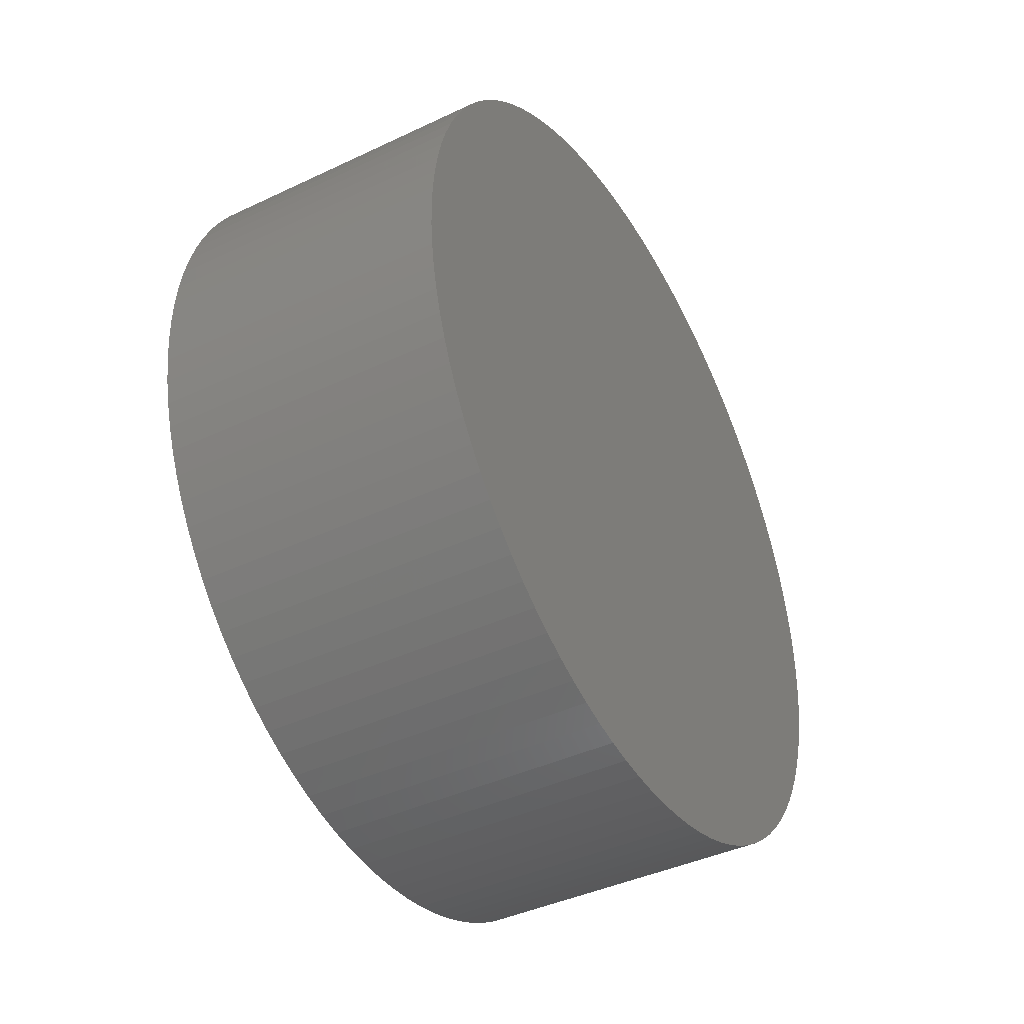
<metadata>
{"format":"stl","ext":"stl","renderer":"f3d","projection":"perspective","resolution":1024,"background":"white","views":[{"elev":-41.5,"azim":29.8,"up":"+Z"}]}
</metadata>
<code>
# stl→obj: 400 verts, 796 faces
v -9.753e-16 0 5.5
v -9.733e-16 0.3453 5.489
v -9.733e-16 -0.3453 5.489
v -9.676e-16 0.6893 5.457
v -9.58e-16 1.031 5.403
v -9.446e-16 1.368 5.327
v -9.275e-16 1.7 5.231
v -9.068e-16 2.025 5.114
v -8.824e-16 2.342 4.977
v -8.546e-16 2.65 4.82
v -8.234e-16 2.947 4.644
v -7.89e-16 3.233 4.45
v -7.515e-16 3.506 4.238
v -7.109e-16 3.765 4.009
v -6.676e-16 4.009 3.765
v -6.217e-16 4.238 3.506
v -5.732e-16 4.45 3.233
v -5.226e-16 4.644 2.947
v -4.698e-16 4.82 2.65
v -4.152e-16 4.977 2.342
v -3.59e-16 5.114 2.025
v -3.014e-16 5.231 1.7
v -2.425e-16 5.327 1.368
v -1.827e-16 5.403 1.031
v -1.222e-16 5.457 0.6893
v -4.169e-16 3.236 2.351
v -6.124e-17 5.489 0.3453
v -3.417e-16 3.505 1.927
v 0 5.5 0
v -2.611e-16 3.719 1.472
v 6.124e-17 5.489 -0.3453
v -2.192e-16 3.804 1.236
v 1.222e-16 5.457 -0.6893
v -1.329e-16 3.929 0.7495
v 1.827e-16 5.403 -1.031
v -4.454e-17 3.992 0.2512
v 2.425e-16 5.327 -1.368
v 0 4 0
v 3.014e-16 5.231 -1.7
v 4.454e-17 3.992 -0.2512
v 3.59e-16 5.114 -2.025
v 1.329e-16 3.929 -0.7495
v 4.152e-16 4.977 -2.342
v 1.764e-16 3.874 -0.9948
v 4.698e-16 4.82 -2.65
v 2.192e-16 3.804 -1.236
v 5.226e-16 4.644 -2.947
v 3.02e-16 3.619 -1.703
v 5.732e-16 4.45 -3.233
v 3.417e-16 3.505 -1.927
v 6.217e-16 4.238 -3.506
v 3.801e-16 3.377 -2.143
v 6.676e-16 4.009 -3.765
v 4.169e-16 3.236 -2.351
v 7.109e-16 3.765 -4.009
v 4.855e-16 2.916 -2.738
v 7.515e-16 3.506 -4.238
v 5.17e-16 2.738 -2.916
v 7.89e-16 3.233 -4.45
v 5.465e-16 2.55 -3.082
v 8.234e-16 2.947 -4.644
v 5.738e-16 2.351 -3.236
v 8.546e-16 2.65 -4.82
v 5.989e-16 2.143 -3.377
v 8.824e-16 2.342 -4.977
v 6.418e-16 1.703 -3.619
v 9.068e-16 2.025 -5.114
v 6.595e-16 1.472 -3.719
v 9.275e-16 1.7 -5.231
v 6.746e-16 1.236 -3.804
v 9.446e-16 1.368 -5.327
v 6.87e-16 0.9948 -3.874
v 9.58e-16 1.031 -5.403
v 6.967e-16 0.7495 -3.929
v 9.676e-16 0.6893 -5.457
v 7.037e-16 0.5013 -3.968
v 9.733e-16 0.3453 -5.489
v 7.093e-16 0 -4
v 9.753e-16 0 -5.5
v 7.079e-16 -0.2512 -3.992
v 9.733e-16 -0.3453 -5.489
v 7.037e-16 -0.5013 -3.968
v 9.676e-16 -0.6893 -5.457
v 6.967e-16 -0.7495 -3.929
v 9.58e-16 -1.031 -5.403
v 6.87e-16 -0.9948 -3.874
v 9.446e-16 -1.368 -5.327
v 6.595e-16 -1.472 -3.719
v 9.275e-16 -1.7 -5.231
v 6.418e-16 -1.703 -3.619
v 9.068e-16 -2.025 -5.114
v 6.216e-16 -1.927 -3.505
v 8.824e-16 -2.342 -4.977
v 5.989e-16 -2.143 -3.377
v 8.546e-16 -2.65 -4.82
v 5.738e-16 -2.351 -3.236
v 8.234e-16 -2.947 -4.644
v 5.17e-16 -2.738 -2.916
v 7.89e-16 -3.233 -4.45
v 4.855e-16 -2.916 -2.738
v 7.515e-16 -3.506 -4.238
v 4.521e-16 -3.082 -2.55
v 7.109e-16 -3.765 -4.009
v 4.169e-16 -3.236 -2.351
v 6.676e-16 -4.009 -3.765
v 3.417e-16 -3.505 -1.927
v 6.217e-16 -4.238 -3.506
v 3.02e-16 -3.619 -1.703
v 5.732e-16 -4.45 -3.233
v 2.611e-16 -3.719 -1.472
v 5.226e-16 -4.644 -2.947
v 1.764e-16 -3.874 -0.9948
v 4.698e-16 -4.82 -2.65
v 1.329e-16 -3.929 -0.7495
v 4.152e-16 -4.977 -2.342
v 8.89e-17 -3.968 -0.5013
v 3.59e-16 -5.114 -2.025
v 0 -4 0
v 3.014e-16 -5.231 -1.7
v -8.89e-17 -3.968 0.5013
v 2.425e-16 -5.327 -1.368
v -1.329e-16 -3.929 0.7495
v 1.827e-16 -5.403 -1.031
v -2.192e-16 -3.804 1.236
v 1.222e-16 -5.457 -0.6893
v -3.02e-16 -3.619 1.703
v 6.124e-17 -5.489 -0.3453
v -3.801e-16 -3.377 2.143
v 0 -5.5 0
v -6.124e-17 -5.489 0.3453
v -1.222e-16 -5.457 0.6893
v -1.827e-16 -5.403 1.031
v -2.425e-16 -5.327 1.368
v -3.014e-16 -5.231 1.7
v -3.59e-16 -5.114 2.025
v -4.152e-16 -4.977 2.342
v -4.698e-16 -4.82 2.65
v -5.226e-16 -4.644 2.947
v -5.732e-16 -4.45 3.233
v -6.217e-16 -4.238 3.506
v -6.676e-16 -4.009 3.765
v -7.109e-16 -3.765 4.009
v -7.515e-16 -3.506 4.238
v -7.89e-16 -3.233 4.45
v -8.234e-16 -2.947 4.644
v -8.546e-16 -2.65 4.82
v -8.824e-16 -2.342 4.977
v -9.068e-16 -2.025 5.114
v -9.275e-16 -1.7 5.231
v -9.446e-16 -1.368 5.327
v -9.58e-16 -1.031 5.403
v -9.676e-16 -0.6893 5.457
v -7.079e-16 -0.2512 3.992
v -7.093e-16 0 4
v -7.037e-16 -0.5013 3.968
v -6.967e-16 -0.7495 3.929
v -6.87e-16 -0.9948 3.874
v -6.746e-16 -1.236 3.804
v -6.595e-16 -1.472 3.719
v -6.418e-16 -1.703 3.619
v -6.216e-16 -1.927 3.505
v -5.989e-16 -2.143 3.377
v -5.738e-16 -2.351 3.236
v -4.521e-16 -3.082 2.55
v -4.855e-16 -2.916 2.738
v -5.465e-16 -2.55 3.082
v -5.17e-16 -2.738 2.916
v -4.169e-16 -3.236 2.351
v -3.417e-16 -3.505 1.927
v -2.611e-16 -3.719 1.472
v -1.764e-16 -3.874 0.9948
v -4.454e-17 -3.992 0.2512
v 4.454e-17 -3.992 -0.2512
v 2.192e-16 -3.804 -1.236
v 3.801e-16 -3.377 -2.143
v 5.465e-16 -2.55 -3.082
v 6.746e-16 -1.236 -3.804
v 7.079e-16 0.2512 -3.992
v 6.216e-16 1.927 -3.505
v 4.521e-16 3.082 -2.55
v 2.611e-16 3.719 -1.472
v 8.89e-17 3.968 -0.5013
v -8.89e-17 3.968 0.5013
v -1.764e-16 3.874 0.9948
v -3.02e-16 3.619 1.703
v -3.801e-16 3.377 2.143
v -4.521e-16 3.082 2.55
v -5.738e-16 2.351 3.236
v -5.465e-16 2.55 3.082
v -4.855e-16 2.916 2.738
v -5.17e-16 2.738 2.916
v -5.989e-16 2.143 3.377
v -6.216e-16 1.927 3.505
v -6.418e-16 1.703 3.619
v -6.595e-16 1.472 3.719
v -6.746e-16 1.236 3.804
v -6.87e-16 0.9948 3.874
v -6.967e-16 0.7495 3.929
v -7.037e-16 0.5013 3.968
v -7.079e-16 0.2512 3.992
v 4 0 5.5
v 4 0.3453 5.489
v 4 -0.3453 5.489
v 4 -0.6893 5.457
v 4 -1.031 5.403
v 4 -1.368 5.327
v 4 -1.7 5.231
v 4 -2.025 5.114
v 4 -2.342 4.977
v 4 -2.65 4.82
v 4 -2.947 4.644
v 4 -3.233 4.45
v 4 -3.506 4.238
v 4 -3.765 4.009
v 4 -4.009 3.765
v 4 -4.238 3.506
v 4 -4.45 3.233
v 4 -4.644 2.947
v 4 -4.82 2.65
v 4 -4.977 2.342
v 4 -5.114 2.025
v 4 -5.231 1.7
v 4 -5.327 1.368
v 4 -5.403 1.031
v 4 -5.457 0.6893
v 4 -5.489 0.3453
v 4 -5.5 7.093e-16
v 4 -5.489 -0.3453
v 4 -5.457 -0.6893
v 4 -5.403 -1.031
v 4 -5.327 -1.368
v 4 -5.231 -1.7
v 4 -5.114 -2.025
v 4 -4.977 -2.342
v 4 -4.82 -2.65
v 4 -4.644 -2.947
v 4 -4.45 -3.233
v 4 -4.238 -3.506
v 4 -4.009 -3.765
v 4 -3.765 -4.009
v 4 -3.506 -4.238
v 4 -3.233 -4.45
v 4 -2.947 -4.644
v 4 -2.65 -4.82
v 4 -2.342 -4.977
v 4 -2.025 -5.114
v 4 -1.7 -5.231
v 4 -1.368 -5.327
v 4 -1.031 -5.403
v 4 -0.6893 -5.457
v 4 -0.3453 -5.489
v 4 0 -5.5
v 4 0.3453 -5.489
v 4 0.6893 -5.457
v 4 1.031 -5.403
v 4 1.368 -5.327
v 4 1.7 -5.231
v 4 2.025 -5.114
v 4 2.342 -4.977
v 4 2.65 -4.82
v 4 2.947 -4.644
v 4 3.233 -4.45
v 4 3.506 -4.238
v 4 3.765 -4.009
v 4 4.009 -3.765
v 4 4.238 -3.506
v 4 4.45 -3.233
v 4 4.644 -2.947
v 4 4.82 -2.65
v 4 4.977 -2.342
v 4 5.114 -2.025
v 4 5.231 -1.7
v 4 5.327 -1.368
v 4 5.403 -1.031
v 4 5.457 -0.6893
v 4 5.489 -0.3453
v 4 5.5 7.093e-16
v 4 5.489 0.3453
v 4 5.457 0.6893
v 4 5.403 1.031
v 4 5.327 1.368
v 4 5.231 1.7
v 4 5.114 2.025
v 4 4.977 2.342
v 4 4.82 2.65
v 4 4.644 2.947
v 4 4.45 3.233
v 4 4.238 3.506
v 4 4.009 3.765
v 4 3.765 4.009
v 4 3.506 4.238
v 4 3.233 4.45
v 4 2.947 4.644
v 4 2.65 4.82
v 4 2.342 4.977
v 4 2.025 5.114
v 4 1.7 5.231
v 4 1.368 5.327
v 4 1.031 5.403
v 4 0.6893 5.457
v 2 -0.2512 3.992
v 2 0 4
v 2 0.2512 3.992
v 2 0.5013 3.968
v 2 0.7495 3.929
v 2 0.9948 3.874
v 2 1.236 3.804
v 2 1.472 3.719
v 2 1.703 3.619
v 2 1.927 3.505
v 2 2.143 3.377
v 2 2.351 3.236
v 2 2.55 3.082
v 2 2.738 2.916
v 2 2.916 2.738
v 2 3.082 2.55
v 2 3.236 2.351
v 2 3.377 2.143
v 2 3.505 1.927
v 2 3.619 1.703
v 2 3.719 1.472
v 2 3.804 1.236
v 2 3.874 0.9948
v 2 3.929 0.7495
v 2 3.968 0.5013
v 2 3.992 0.2512
v 2 4 3.546e-16
v 2 3.992 -0.2512
v 2 3.968 -0.5013
v 2 3.929 -0.7495
v 2 3.874 -0.9948
v 2 3.804 -1.236
v 2 3.719 -1.472
v 2 3.619 -1.703
v 2 3.505 -1.927
v 2 3.377 -2.143
v 2 3.236 -2.351
v 2 3.082 -2.55
v 2 2.916 -2.738
v 2 2.738 -2.916
v 2 2.55 -3.082
v 2 2.351 -3.236
v 2 2.143 -3.377
v 2 1.927 -3.505
v 2 1.703 -3.619
v 2 1.472 -3.719
v 2 1.236 -3.804
v 2 0.9948 -3.874
v 2 0.7495 -3.929
v 2 0.5013 -3.968
v 2 0.2512 -3.992
v 2 0 -4
v 2 -0.2512 -3.992
v 2 -0.5013 -3.968
v 2 -0.7495 -3.929
v 2 -0.9948 -3.874
v 2 -1.236 -3.804
v 2 -1.472 -3.719
v 2 -1.703 -3.619
v 2 -1.927 -3.505
v 2 -2.143 -3.377
v 2 -2.351 -3.236
v 2 -2.55 -3.082
v 2 -2.738 -2.916
v 2 -2.916 -2.738
v 2 -3.082 -2.55
v 2 -3.236 -2.351
v 2 -3.377 -2.143
v 2 -3.505 -1.927
v 2 -3.619 -1.703
v 2 -3.719 -1.472
v 2 -3.804 -1.236
v 2 -3.874 -0.9948
v 2 -3.929 -0.7495
v 2 -3.968 -0.5013
v 2 -3.992 -0.2512
v 2 -4 3.546e-16
v 2 -3.992 0.2512
v 2 -3.968 0.5013
v 2 -3.929 0.7495
v 2 -3.874 0.9948
v 2 -3.804 1.236
v 2 -3.719 1.472
v 2 -3.619 1.703
v 2 -3.505 1.927
v 2 -3.377 2.143
v 2 -3.236 2.351
v 2 -3.082 2.55
v 2 -2.916 2.738
v 2 -2.738 2.916
v 2 -2.55 3.082
v 2 -2.351 3.236
v 2 -2.143 3.377
v 2 -1.927 3.505
v 2 -1.703 3.619
v 2 -1.472 3.719
v 2 -1.236 3.804
v 2 -0.9948 3.874
v 2 -0.7495 3.929
v 2 -0.5013 3.968
f 1 2 3
f 3 2 4
f 3 4 5
f 3 5 6
f 3 6 7
f 3 7 8
f 3 8 9
f 3 9 10
f 3 10 11
f 3 11 12
f 3 12 13
f 3 13 14
f 3 14 15
f 3 15 16
f 3 16 17
f 3 17 18
f 3 18 19
f 3 19 20
f 3 20 21
f 3 21 22
f 3 22 23
f 3 23 24
f 3 24 25
f 26 25 27
f 28 27 29
f 30 29 31
f 32 31 33
f 34 33 35
f 36 35 37
f 38 37 39
f 40 39 41
f 42 41 43
f 44 43 45
f 46 45 47
f 48 47 49
f 50 49 51
f 52 51 53
f 54 53 55
f 56 55 57
f 58 57 59
f 60 59 61
f 62 61 63
f 64 63 65
f 66 65 67
f 68 67 69
f 70 69 71
f 72 71 73
f 74 73 75
f 76 75 77
f 78 77 79
f 80 79 81
f 82 81 83
f 84 83 85
f 86 85 87
f 88 87 89
f 90 89 91
f 92 91 93
f 94 93 95
f 96 95 97
f 98 97 99
f 100 99 101
f 102 101 103
f 104 103 105
f 106 105 107
f 108 107 109
f 110 109 111
f 112 111 113
f 114 113 115
f 116 115 117
f 118 117 119
f 120 119 121
f 122 121 123
f 124 123 125
f 126 125 127
f 128 127 129
f 3 129 130
f 3 130 131
f 3 131 132
f 3 132 133
f 3 133 134
f 3 134 135
f 3 135 136
f 3 136 137
f 3 137 138
f 3 138 139
f 3 139 140
f 3 140 141
f 3 141 142
f 3 142 143
f 3 143 144
f 3 144 145
f 3 145 146
f 3 146 147
f 3 147 148
f 3 148 149
f 3 149 150
f 3 150 151
f 3 151 152
f 153 3 154
f 82 83 84
f 155 3 153
f 156 3 155
f 157 3 156
f 158 3 157
f 159 3 158
f 160 3 159
f 161 3 160
f 162 3 161
f 163 3 162
f 164 129 165
f 3 163 166
f 3 166 167
f 3 167 165
f 3 165 129
f 168 129 164
f 128 129 168
f 169 127 128
f 126 127 169
f 170 125 126
f 124 125 170
f 171 123 124
f 122 123 171
f 172 119 120
f 118 119 172
f 173 117 118
f 116 117 173
f 120 121 122
f 174 111 112
f 110 111 174
f 112 113 114
f 114 115 116
f 175 105 106
f 104 105 175
f 106 107 108
f 108 109 110
f 176 97 98
f 96 97 176
f 98 99 100
f 100 101 102
f 102 103 104
f 177 87 88
f 86 87 177
f 88 89 90
f 90 91 92
f 92 93 94
f 94 95 96
f 178 77 78
f 74 75 76
f 76 77 178
f 78 79 80
f 80 81 82
f 179 65 66
f 64 65 179
f 66 67 68
f 68 69 70
f 70 71 72
f 72 73 74
f 180 55 56
f 52 53 54
f 50 51 52
f 48 49 50
f 181 47 48
f 46 47 181
f 44 45 46
f 42 43 44
f 182 41 42
f 40 41 182
f 38 39 40
f 36 37 38
f 183 35 36
f 34 35 183
f 184 33 34
f 32 33 184
f 30 31 32
f 185 29 30
f 28 29 185
f 186 27 28
f 26 27 186
f 187 25 26
f 188 3 189
f 190 25 187
f 191 25 190
f 189 25 191
f 3 25 189
f 192 3 188
f 193 3 192
f 194 3 193
f 195 3 194
f 196 3 195
f 197 3 196
f 198 3 197
f 199 3 198
f 200 3 199
f 154 3 200
f 54 55 180
f 56 57 58
f 58 59 60
f 60 61 62
f 62 63 64
f 84 85 86
f 2 1 201
f 202 2 201
f 201 1 3
f 203 201 3
f 203 3 152
f 204 203 152
f 204 152 151
f 205 204 151
f 205 151 150
f 206 205 150
f 206 150 149
f 207 206 149
f 207 149 148
f 208 207 148
f 208 148 147
f 209 208 147
f 209 147 146
f 210 209 146
f 210 146 145
f 211 210 145
f 211 145 144
f 212 211 144
f 212 144 143
f 213 212 143
f 213 143 142
f 214 213 142
f 214 142 141
f 215 214 141
f 215 141 140
f 216 215 140
f 216 140 139
f 217 216 139
f 217 139 138
f 218 217 138
f 218 138 137
f 219 218 137
f 219 137 136
f 220 219 136
f 220 136 135
f 221 220 135
f 221 135 134
f 222 221 134
f 222 134 133
f 223 222 133
f 223 133 132
f 224 223 132
f 224 132 131
f 225 224 131
f 225 131 130
f 226 225 130
f 226 130 129
f 227 226 129
f 227 129 127
f 228 227 127
f 228 127 125
f 229 228 125
f 229 125 123
f 230 229 123
f 230 123 121
f 231 230 121
f 231 121 119
f 232 231 119
f 232 119 117
f 233 232 117
f 233 117 115
f 234 233 115
f 234 115 113
f 235 234 113
f 235 113 111
f 236 235 111
f 236 111 109
f 237 236 109
f 237 109 107
f 238 237 107
f 238 107 105
f 239 238 105
f 239 105 103
f 240 239 103
f 103 101 240
f 240 101 241
f 101 99 241
f 241 99 242
f 99 97 242
f 242 97 243
f 97 95 243
f 243 95 244
f 95 93 244
f 244 93 245
f 93 91 245
f 245 91 246
f 91 89 246
f 246 89 247
f 89 87 247
f 247 87 248
f 87 85 248
f 248 85 249
f 85 83 249
f 249 83 250
f 83 81 250
f 250 81 251
f 81 79 251
f 251 79 252
f 77 253 79
f 79 253 252
f 75 254 77
f 77 254 253
f 73 255 75
f 75 255 254
f 71 256 73
f 73 256 255
f 69 257 71
f 71 257 256
f 67 258 69
f 69 258 257
f 65 259 67
f 67 259 258
f 63 260 65
f 65 260 259
f 61 261 63
f 63 261 260
f 59 262 61
f 61 262 261
f 57 263 59
f 59 263 262
f 55 264 57
f 57 264 263
f 53 265 55
f 55 265 264
f 51 266 53
f 53 266 265
f 49 267 51
f 51 267 266
f 47 268 49
f 49 268 267
f 45 269 47
f 47 269 268
f 43 270 45
f 45 270 269
f 41 271 43
f 43 271 270
f 39 272 41
f 41 272 271
f 37 273 39
f 39 273 272
f 35 274 37
f 37 274 273
f 33 275 35
f 35 275 274
f 31 276 33
f 33 276 275
f 29 277 31
f 31 277 276
f 27 278 29
f 29 278 277
f 25 279 27
f 27 279 278
f 24 280 25
f 25 280 279
f 23 281 24
f 24 281 280
f 22 282 23
f 23 282 281
f 21 283 22
f 22 283 282
f 20 284 21
f 21 284 283
f 19 285 20
f 20 285 284
f 18 286 19
f 19 286 285
f 17 287 18
f 18 287 286
f 16 288 17
f 17 288 287
f 15 289 16
f 16 289 288
f 14 290 15
f 15 290 289
f 14 13 291
f 290 14 291
f 13 12 292
f 291 13 292
f 12 11 293
f 292 12 293
f 11 10 294
f 293 11 294
f 10 9 295
f 294 10 295
f 9 8 296
f 295 9 296
f 8 7 297
f 296 8 297
f 7 6 298
f 297 7 298
f 6 5 299
f 298 6 299
f 5 4 300
f 299 5 300
f 4 2 202
f 300 4 202
f 301 153 302
f 302 153 154
f 303 302 200
f 200 302 154
f 304 303 199
f 199 303 200
f 305 304 198
f 198 304 199
f 306 305 197
f 197 305 198
f 307 306 196
f 196 306 197
f 308 307 195
f 195 307 196
f 309 308 194
f 194 308 195
f 310 309 193
f 193 309 194
f 311 310 192
f 192 310 193
f 312 311 188
f 188 311 192
f 313 312 189
f 189 312 188
f 314 313 191
f 191 313 189
f 190 315 314
f 191 190 314
f 187 316 315
f 190 187 315
f 26 317 316
f 187 26 316
f 186 318 317
f 26 186 317
f 28 319 318
f 186 28 318
f 185 320 319
f 28 185 319
f 30 321 320
f 185 30 320
f 32 322 321
f 30 32 321
f 184 323 322
f 32 184 322
f 34 324 323
f 184 34 323
f 183 325 324
f 34 183 324
f 36 326 325
f 183 36 325
f 38 327 326
f 36 38 326
f 40 328 327
f 38 40 327
f 182 329 328
f 40 182 328
f 42 330 329
f 182 42 329
f 44 331 330
f 42 44 330
f 46 332 331
f 44 46 331
f 181 333 332
f 46 181 332
f 48 334 333
f 181 48 333
f 50 335 334
f 48 50 334
f 52 336 335
f 50 52 335
f 54 337 336
f 52 54 336
f 180 338 337
f 54 180 337
f 56 339 338
f 180 56 338
f 58 340 339
f 56 58 339
f 60 341 340
f 58 60 340
f 62 342 341
f 60 62 341
f 64 343 342
f 62 64 342
f 179 344 343
f 64 179 343
f 66 345 344
f 179 66 344
f 68 346 345
f 66 68 345
f 70 347 346
f 68 70 346
f 72 348 347
f 70 72 347
f 74 349 348
f 72 74 348
f 76 350 349
f 74 76 349
f 178 351 350
f 76 178 350
f 78 352 351
f 178 78 351
f 353 352 78
f 80 353 78
f 354 353 80
f 82 354 80
f 355 354 82
f 84 355 82
f 356 355 84
f 86 356 84
f 357 356 86
f 177 357 86
f 358 357 177
f 88 358 177
f 359 358 88
f 90 359 88
f 360 359 90
f 92 360 90
f 361 360 92
f 94 361 92
f 362 361 94
f 96 362 94
f 363 362 96
f 176 363 96
f 364 363 176
f 98 364 176
f 364 98 365
f 365 98 100
f 365 100 366
f 366 100 102
f 366 102 367
f 367 102 104
f 367 104 368
f 368 104 175
f 368 175 369
f 369 175 106
f 369 106 370
f 370 106 108
f 370 108 371
f 371 108 110
f 371 110 372
f 372 110 174
f 372 174 373
f 373 174 112
f 373 112 374
f 374 112 114
f 374 114 375
f 375 114 116
f 375 116 376
f 376 116 173
f 376 173 377
f 377 173 118
f 377 118 378
f 378 118 172
f 378 172 379
f 379 172 120
f 379 120 380
f 380 120 122
f 380 122 381
f 381 122 171
f 381 171 382
f 382 171 124
f 382 124 383
f 383 124 170
f 383 170 384
f 384 170 126
f 384 126 385
f 385 126 169
f 385 169 386
f 386 169 128
f 386 128 387
f 387 128 168
f 387 168 388
f 388 168 164
f 388 164 389
f 389 164 165
f 389 165 390
f 390 165 167
f 390 167 391
f 391 167 166
f 391 166 392
f 392 166 163
f 392 163 393
f 393 163 162
f 393 162 394
f 394 162 161
f 394 161 395
f 395 161 160
f 395 160 396
f 396 160 159
f 396 159 397
f 397 159 158
f 397 158 398
f 398 158 157
f 398 157 399
f 399 157 156
f 399 156 400
f 400 156 155
f 400 155 301
f 301 155 153
f 202 201 203
f 205 202 204
f 204 202 203
f 206 202 205
f 207 202 206
f 208 202 207
f 209 202 208
f 210 202 209
f 211 202 210
f 212 202 211
f 213 202 212
f 214 202 213
f 215 202 214
f 216 202 215
f 217 202 216
f 218 202 217
f 219 202 218
f 220 202 219
f 221 202 220
f 222 202 221
f 223 202 222
f 224 202 223
f 225 202 224
f 226 202 225
f 227 202 226
f 228 202 227
f 229 202 228
f 230 202 229
f 231 202 230
f 232 202 231
f 233 202 232
f 234 202 233
f 235 202 234
f 236 202 235
f 237 202 236
f 238 202 237
f 239 202 238
f 240 202 239
f 241 202 240
f 242 202 241
f 243 202 242
f 244 202 243
f 245 202 244
f 246 202 245
f 247 202 246
f 248 202 247
f 249 202 248
f 250 202 249
f 251 202 250
f 252 202 251
f 253 202 252
f 254 202 253
f 255 202 254
f 256 202 255
f 257 202 256
f 258 202 257
f 259 202 258
f 260 202 259
f 261 202 260
f 262 202 261
f 263 202 262
f 264 202 263
f 265 202 264
f 266 202 265
f 267 202 266
f 268 202 267
f 269 202 268
f 270 202 269
f 271 202 270
f 272 202 271
f 273 202 272
f 274 202 273
f 275 202 274
f 276 202 275
f 277 202 276
f 278 202 277
f 279 202 278
f 280 202 279
f 281 202 280
f 282 202 281
f 283 202 282
f 284 202 283
f 285 202 284
f 286 202 285
f 287 202 286
f 288 202 287
f 289 202 288
f 290 202 289
f 291 202 290
f 292 202 291
f 293 202 292
f 294 202 293
f 295 202 294
f 296 202 295
f 297 202 296
f 298 202 297
f 299 202 298
f 300 202 299
f 304 305 303
f 303 305 306
f 303 306 307
f 303 307 308
f 303 308 309
f 303 309 310
f 303 310 311
f 303 311 312
f 303 312 313
f 303 313 314
f 303 314 315
f 303 315 316
f 303 316 317
f 303 317 318
f 303 318 319
f 303 319 320
f 303 320 321
f 303 321 322
f 303 322 323
f 303 323 324
f 303 324 325
f 303 325 326
f 303 326 327
f 303 327 328
f 303 328 329
f 303 329 330
f 303 330 331
f 303 331 332
f 303 332 333
f 303 333 334
f 303 334 335
f 303 335 336
f 303 336 337
f 303 337 338
f 303 338 339
f 303 339 340
f 303 340 341
f 303 341 342
f 303 342 343
f 303 343 344
f 303 344 345
f 303 345 346
f 303 346 347
f 303 347 348
f 303 348 349
f 303 349 350
f 303 350 351
f 303 351 352
f 303 352 353
f 303 353 354
f 303 354 355
f 303 355 356
f 303 356 357
f 303 357 358
f 303 358 359
f 303 359 360
f 303 360 361
f 303 361 362
f 303 362 363
f 303 363 364
f 303 364 365
f 303 365 366
f 303 366 367
f 303 367 368
f 303 368 369
f 303 369 370
f 303 370 371
f 303 371 372
f 303 372 373
f 303 373 374
f 303 374 375
f 303 375 376
f 303 376 377
f 303 377 378
f 303 378 379
f 303 379 380
f 303 380 381
f 303 381 382
f 303 382 383
f 303 383 384
f 303 384 385
f 303 385 386
f 303 386 387
f 303 387 388
f 303 388 389
f 303 389 390
f 303 390 391
f 303 391 392
f 303 392 393
f 303 393 394
f 303 394 395
f 303 395 396
f 303 396 397
f 303 397 398
f 303 398 399
f 303 399 400
f 303 400 301
f 303 301 302

</code>
